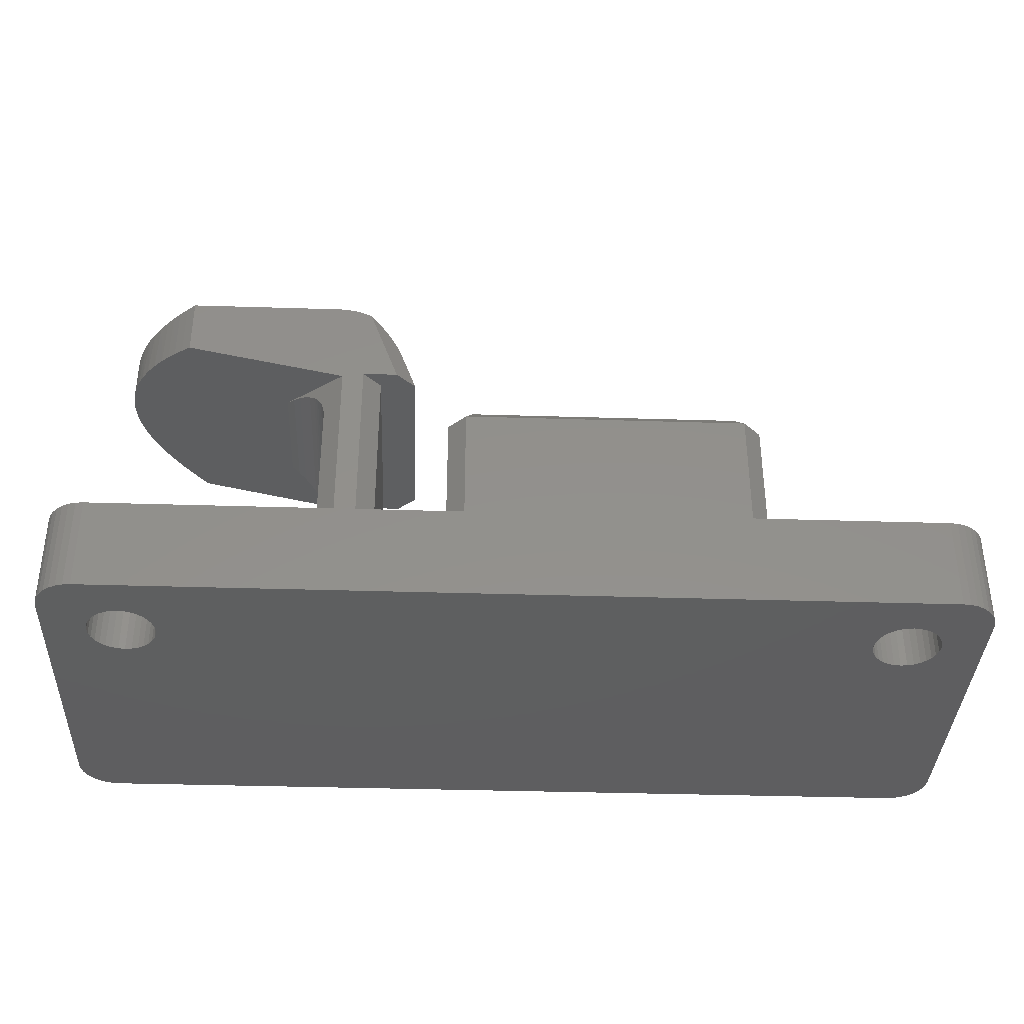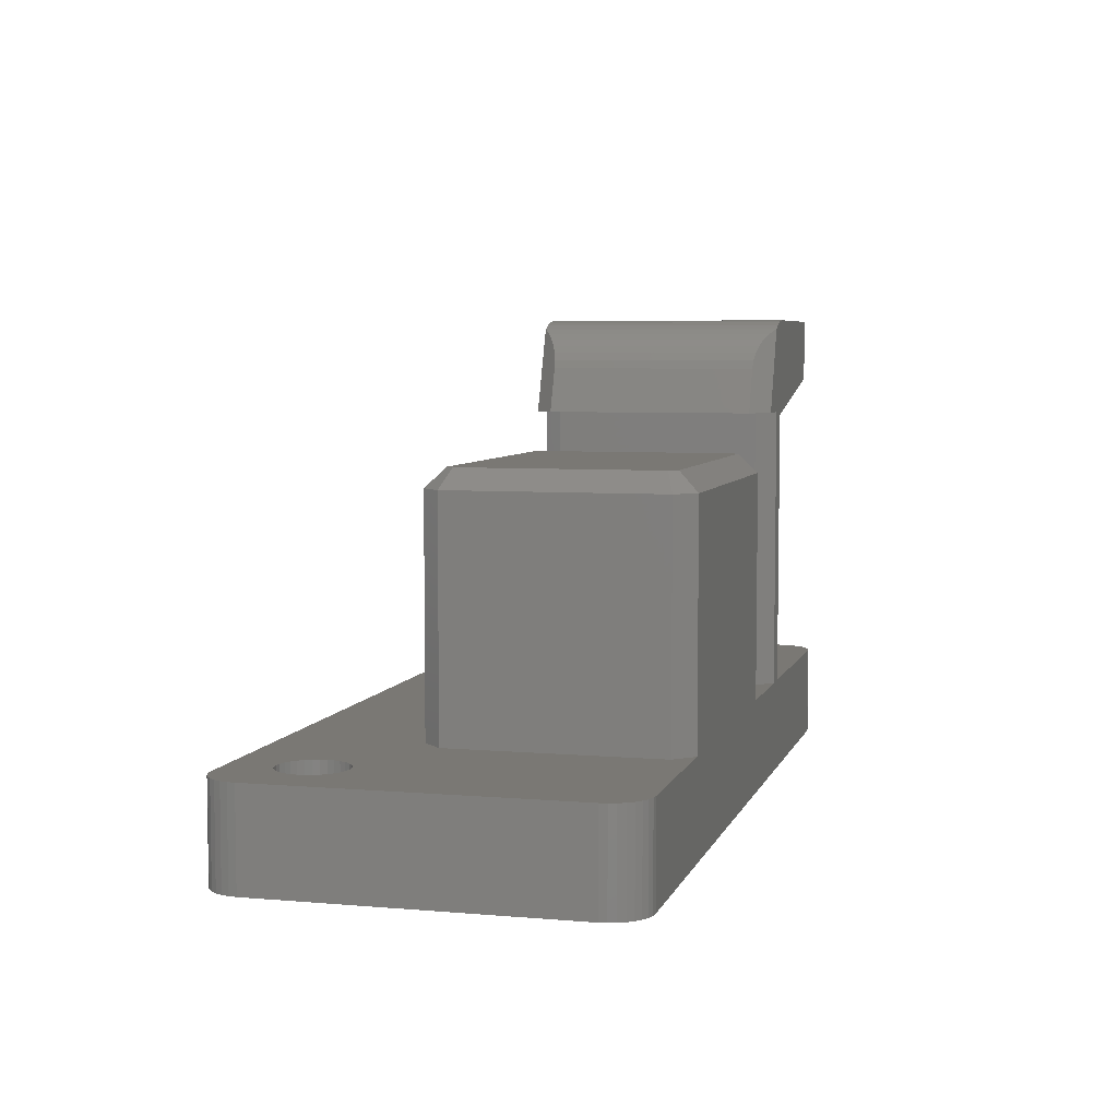
<metadata>
{"format":"stl","ext":"stl","renderer":"f3d","projection":"perspective","resolution":1024,"background":"white","views":[{"elev":-36.7,"azim":-2.3,"up":"+Z"},{"elev":5.7,"azim":104.8,"up":"+Z"}]}
</metadata>
<code>
# stl→obj: 394 verts, 792 faces
v -5.088 12.61 20.5
v -5.088 6.388 20.5
v -13.89 12.42 22.33
v -13.5 13.07 22.25
v -13.04 13.69 22.15
v -12.52 14.3 22.05
v -12.1 14.74 21.96
v -11.66 15.16 21.87
v -11.19 15.59 21.77
v -10.7 16 21.67
v -1.7 16 19.79
v -1.7 3 19.79
v -13.5 5.935 22.25
v -13.89 6.581 22.33
v -14.18 7.147 22.39
v -14.4 7.724 22.44
v -14.57 8.31 22.47
v -14.67 8.903 22.49
v -14.7 9.5 22.5
v -14.67 10.1 22.49
v -14.57 10.69 22.47
v -14.4 11.28 22.44
v -14.18 11.85 22.39
v -10.7 3 21.67
v -11.19 3.413 21.77
v -11.66 3.837 21.87
v -12.1 4.263 21.96
v -12.52 4.701 22.05
v -13.04 5.308 22.15
v -2.7 15 17.56
v -2.7 15 6
v -2.7 4 17.56
v -2.7 4 6
v -1.7 16 5
v -3.7 14 5
v -3.528 14.17 5.015
v -3.338 14.36 5.068
v -3.156 14.54 5.161
v -3.07 14.63 5.224
v -2.988 14.71 5.298
v -2.893 14.81 5.409
v -2.812 14.89 5.541
v -2.778 14.92 5.614
v -2.749 14.95 5.691
v -2.722 14.98 5.79
v -2.706 14.99 5.894
v -2.707 14.99 17.77
v -2.728 14.97 17.97
v -2.811 14.89 18.37
v -2.875 14.83 18.57
v -2.95 14.75 18.76
v -3.132 14.57 19.11
v -3.251 14.45 19.29
v -3.38 14.32 19.46
v -3.661 14.04 19.76
v -3.965 13.73 20.01
v -4.287 13.41 20.21
v -4.682 13.02 20.38
v -1.7 3 5
v -2.706 4.006 5.894
v -2.722 4.022 5.79
v -2.749 4.049 5.691
v -2.778 4.078 5.614
v -2.812 4.112 5.541
v -2.893 4.193 5.409
v -2.988 4.288 5.298
v -3.07 4.37 5.224
v -3.156 4.456 5.161
v -3.338 4.638 5.068
v -3.528 4.828 5.015
v -3.7 5 5
v -4.682 5.982 20.38
v -4.287 5.587 20.21
v -3.965 5.265 20.01
v -3.661 4.961 19.76
v -3.38 4.68 19.46
v -3.251 4.551 19.29
v -3.132 4.432 19.11
v -2.95 4.25 18.76
v -2.875 4.175 18.57
v -2.811 4.111 18.37
v -2.728 4.028 17.97
v -2.707 4.007 17.77
v -10.7 16 25
v -2.121 16 25
v -1.623 16 24.97
v -1.133 16 24.88
v -0.6584 16 24.72
v -0.2065 16 24.51
v 1.436 16 20
v -0.5 16 20
v 30.25 16 0
v -13.75 16 0
v -13.75 16 5
v -0.5 16 5
v 5.5 16 5
v 21.5 16 5
v 30.25 16 5
v 21.5 16 17
v 5.5 16 17
v -1.623 3 24.97
v -2.121 3 25
v -10.7 3 25
v -0.5 3 5
v -0.5 3 20
v -0.6584 3 24.72
v -1.133 3 24.88
v 1.436 3 20
v -0.2065 3 24.51
v 4.5 15 17
v 4.5 15 5
v 5.914 4 18
v 5.5 14.59 18
v 5.5 4.414 18
v 5.914 15 18
v 21.09 4 18
v 21.09 15 18
v 21.5 4.414 18
v 21.5 14.59 18
v 4.5 4 17
v 4.5 4 5
v 5.5 3 17
v 5.5 3 5
v 21.5 3 5
v 21.5 3 17
v 22.5 4 17
v 22.5 4 5
v 22.5 15 17
v 22.5 15 5
v -13.34 5.708 25
v -13.7 6.25 25
v -14.06 6.9 25
v -14.34 7.55 25
v -14.54 8.2 25
v -14.66 8.85 25
v -14.54 10.8 25
v -14.66 10.15 25
v -14.34 11.45 25
v -14.06 12.1 25
v -13.7 12.75 25
v -13.34 13.29 25
v -12.92 5.167 25
v -12.45 4.625 25
v -12.06 4.222 25
v -11.64 3.819 25
v -11.19 3.409 25
v -14.7 9.5 25
v -12.92 13.83 25
v -12.45 14.38 25
v -12.06 14.78 25
v -11.64 15.18 25
v -11.19 15.59 25
v -10 0 5
v 27.28 -1.455 5
v 27.01 -1.237 5
v 26.79 -0.9722 5
v 26.63 -0.6697 5
v 26.53 -0.3414 5
v 26.5 2.143e-16 5
v 1.5 5 5
v 1.5 14 5
v 26.53 0.3414 5
v 26.63 0.6697 5
v 26.79 0.9722 5
v 27.01 1.237 5
v 27.28 1.455 5
v 27.58 1.617 5
v 27.91 1.716 5
v 28.25 1.75 5
v 28.59 1.716 5
v 28.92 1.617 5
v 29.22 1.455 5
v 29.49 1.237 5
v 29.71 0.9722 5
v 29.87 0.6697 5
v 29.97 0.3414 5
v 30 0 5
v 32.25 -2 5
v 32.25 14 5
v 32.21 14.39 5
v 32.1 14.77 5
v 31.91 15.11 5
v 31.66 15.41 5
v 31.36 15.66 5
v 31.02 15.85 5
v 30.64 15.96 5
v 30.25 -4 5
v 30.64 -3.962 5
v 31.02 -3.848 5
v 31.36 -3.663 5
v 31.66 -3.414 5
v 31.91 -3.111 5
v 32.1 -2.765 5
v 32.21 -2.39 5
v -13.5 2.143e-16 5
v -14.14 15.96 5
v -14.52 15.85 5
v -14.86 15.66 5
v -15.16 15.41 5
v -15.41 15.11 5
v -15.6 14.77 5
v -15.71 14.39 5
v -15.75 14 5
v -15.75 -2 5
v -15.71 -2.39 5
v -15.6 -2.765 5
v -15.41 -3.111 5
v -15.16 -3.414 5
v -14.86 -3.663 5
v -14.52 -3.848 5
v -14.14 -3.962 5
v -13.75 -4 5
v -13.47 -0.3414 5
v -13.21 0.9722 5
v -12.99 1.237 5
v -12.72 1.455 5
v -12.42 1.617 5
v -12.09 1.716 5
v -11.75 1.75 5
v -11.41 1.716 5
v -11.08 1.617 5
v -10.78 1.455 5
v -10.51 1.237 5
v -10.29 0.9722 5
v -10.13 0.6697 5
v -10.03 0.3414 5
v -13.47 0.3414 5
v -13.37 0.6697 5
v 29.97 -0.3414 5
v 29.87 -0.6697 5
v 29.71 -0.9722 5
v 29.49 -1.237 5
v 29.22 -1.455 5
v 28.92 -1.617 5
v 28.59 -1.716 5
v 28.25 -1.75 5
v 27.91 -1.716 5
v 27.58 -1.617 5
v -10.03 -0.3414 5
v -10.13 -0.6697 5
v -10.29 -0.9722 5
v -10.51 -1.237 5
v -10.78 -1.455 5
v -11.08 -1.617 5
v -11.41 -1.716 5
v -11.75 -1.75 5
v -12.09 -1.716 5
v -12.42 -1.617 5
v -12.72 -1.455 5
v -12.99 -1.237 5
v -13.21 -0.9722 5
v -13.37 -0.6697 5
v 0.5 15 6
v 0.5 15 20
v 0.5 4 6
v 0.5 4 20
v 0.5056 14.99 5.894
v 0.5223 14.98 5.79
v 0.549 14.95 5.691
v 0.5777 14.92 5.614
v 0.6117 14.89 5.541
v 0.6931 14.81 5.409
v 0.788 14.71 5.298
v 0.8695 14.63 5.224
v 0.9557 14.54 5.161
v 1.138 14.36 5.068
v 1.328 14.17 5.015
v 1.328 4.828 5.015
v 1.138 4.638 5.068
v 0.9557 4.456 5.161
v 0.8695 4.37 5.224
v 0.788 4.288 5.298
v 0.6931 4.193 5.409
v 0.6117 4.112 5.541
v 0.5777 4.078 5.614
v 0.549 4.049 5.691
v 0.5223 4.022 5.79
v 0.5056 4.006 5.894
v 30.25 -4 0
v -13.75 -4 0
v 1.638 4 22.37
v 1.451 3.972 22.8
v 1.219 3.891 23.2
v 0.9483 3.761 23.57
v 0.7788 3.667 23.76
v 0.6011 3.56 23.93
v 0.2271 3.314 24.24
v -0.1639 3.032 24.49
v 2.5 4 20
v 2.5 15 20
v 1.638 15 22.37
v -0.1639 15.97 24.49
v 0.2271 15.69 24.24
v 0.6011 15.44 23.93
v 0.7788 15.33 23.76
v 0.9483 15.24 23.57
v 1.219 15.11 23.2
v 1.451 15.03 22.8
v 32.25 14 0
v 32.21 14.39 0
v 32.1 14.77 0
v 31.91 15.11 0
v 31.66 15.41 0
v 31.36 15.66 0
v 31.02 15.85 0
v 30.64 15.96 0
v -15.75 14 0
v -15.71 14.39 0
v -15.6 14.77 0
v -15.41 15.11 0
v -15.16 15.41 0
v -14.86 15.66 0
v -14.52 15.85 0
v -14.14 15.96 0
v 26.5 2.143e-16 0
v -10 0 0
v 26.53 0.3414 0
v 26.53 -0.3414 0
v 26.63 -0.6697 0
v 26.79 -0.9722 0
v 27.01 -1.237 0
v 27.28 -1.455 0
v -11.75 -1.75 0
v -11.41 -1.716 0
v -11.08 -1.617 0
v -10.78 -1.455 0
v -10.51 -1.237 0
v -10.29 -0.9722 0
v -10.13 -0.6697 0
v -10.03 -0.3414 0
v 27.58 -1.617 0
v 27.91 -1.716 0
v 28.25 -1.75 0
v 28.59 -1.716 0
v 28.92 -1.617 0
v 29.22 -1.455 0
v 29.49 -1.237 0
v 29.71 -0.9722 0
v 29.87 -0.6697 0
v 29.97 -0.3414 0
v 30 0 0
v 32.25 -2 0
v 32.21 -2.39 0
v 32.1 -2.765 0
v 31.91 -3.111 0
v 31.66 -3.414 0
v 31.36 -3.663 0
v 31.02 -3.848 0
v 30.64 -3.962 0
v -13.5 2.143e-16 0
v -13.47 -0.3414 0
v -14.14 -3.962 0
v -14.52 -3.848 0
v -14.86 -3.663 0
v -15.16 -3.414 0
v -15.41 -3.111 0
v -15.6 -2.765 0
v -15.71 -2.39 0
v -15.75 -2 0
v -13.37 -0.6697 0
v -13.21 -0.9722 0
v -12.99 -1.237 0
v -12.72 -1.455 0
v -12.42 -1.617 0
v -12.09 -1.716 0
v 29.97 0.3414 0
v 29.87 0.6697 0
v 29.71 0.9722 0
v 29.49 1.237 0
v 29.22 1.455 0
v 28.92 1.617 0
v 28.59 1.716 0
v 28.25 1.75 0
v 27.91 1.716 0
v 27.58 1.617 0
v 27.28 1.455 0
v 27.01 1.237 0
v 26.79 0.9722 0
v 26.63 0.6697 0
v -10.03 0.3414 0
v -10.13 0.6697 0
v -10.29 0.9722 0
v -10.51 1.237 0
v -10.78 1.455 0
v -11.08 1.617 0
v -11.41 1.716 0
v -11.75 1.75 0
v -12.09 1.716 0
v -12.42 1.617 0
v -12.72 1.455 0
v -12.99 1.237 0
v -13.21 0.9722 0
v -13.37 0.6697 0
v -13.47 0.3414 0
f 1 2 3
f 1 3 4
f 1 4 5
f 1 5 6
f 1 6 7
f 1 7 8
f 1 8 9
f 1 9 10
f 1 10 11
f 2 12 13
f 2 13 14
f 2 14 15
f 2 15 16
f 2 16 17
f 2 17 18
f 2 18 19
f 2 19 20
f 2 20 21
f 2 21 22
f 2 22 23
f 2 23 3
f 12 24 25
f 12 25 26
f 12 26 27
f 12 27 28
f 12 28 29
f 12 29 13
f 30 31 32
f 32 31 33
f 34 35 36
f 34 36 37
f 34 37 38
f 34 38 39
f 34 39 40
f 34 40 41
f 34 41 42
f 34 42 43
f 34 43 44
f 34 44 45
f 34 45 46
f 34 46 31
f 34 31 30
f 34 30 11
f 11 30 47
f 11 47 48
f 11 48 49
f 11 49 50
f 11 50 51
f 11 51 52
f 11 52 53
f 11 53 54
f 11 54 55
f 11 55 56
f 11 56 57
f 11 57 58
f 11 58 1
f 59 12 32
f 59 32 33
f 59 33 60
f 59 60 61
f 59 61 62
f 59 62 63
f 59 63 64
f 59 64 65
f 59 65 66
f 59 66 67
f 59 67 68
f 59 68 69
f 59 69 70
f 59 70 71
f 12 2 72
f 12 72 73
f 12 73 74
f 12 74 75
f 12 75 76
f 12 76 77
f 12 77 78
f 12 78 79
f 12 79 80
f 12 80 81
f 12 81 82
f 12 82 83
f 12 83 32
f 10 84 85
f 10 85 86
f 10 86 87
f 10 87 88
f 10 88 89
f 10 89 90
f 10 90 91
f 10 91 11
f 92 93 94
f 92 94 34
f 92 34 95
f 92 95 96
f 92 96 97
f 92 97 98
f 95 34 91
f 91 34 11
f 97 96 99
f 99 96 100
f 12 59 101
f 12 101 102
f 12 102 103
f 12 103 24
f 104 105 106
f 104 106 107
f 104 107 101
f 104 101 59
f 105 108 106
f 106 108 109
f 78 51 79
f 79 51 50
f 79 50 80
f 80 50 49
f 80 49 81
f 81 49 48
f 81 48 82
f 82 48 47
f 82 47 83
f 83 47 30
f 83 30 32
f 51 78 52
f 52 78 77
f 52 77 53
f 53 77 76
f 53 76 54
f 54 76 75
f 54 75 55
f 55 75 74
f 55 74 56
f 56 74 73
f 56 73 57
f 57 73 72
f 57 72 58
f 58 72 2
f 58 2 1
f 100 96 110
f 110 96 111
f 112 113 114
f 113 112 115
f 115 112 116
f 115 116 117
f 117 116 118
f 117 118 119
f 120 110 121
f 121 110 111
f 122 120 123
f 123 120 121
f 124 125 123
f 123 125 122
f 125 124 126
f 126 124 127
f 126 127 128
f 128 127 129
f 99 128 97
f 97 128 129
f 99 100 117
f 117 100 115
f 128 99 119
f 119 99 117
f 126 128 118
f 118 128 119
f 126 118 125
f 125 118 116
f 125 116 122
f 122 116 112
f 120 122 114
f 114 122 112
f 120 114 110
f 110 114 113
f 100 110 115
f 115 110 113
f 130 13 29
f 13 130 131
f 131 14 13
f 132 14 131
f 132 15 14
f 15 132 133
f 133 16 15
f 16 133 134
f 134 17 16
f 17 134 135
f 135 18 17
f 136 21 137
f 22 21 136
f 138 22 136
f 23 22 138
f 139 23 138
f 3 23 139
f 140 3 139
f 140 4 3
f 141 4 140
f 5 4 141
f 130 29 142
f 142 29 28
f 142 28 143
f 143 28 27
f 143 27 144
f 144 27 26
f 144 26 145
f 145 26 25
f 145 25 146
f 146 25 24
f 146 24 103
f 21 20 137
f 137 20 19
f 137 19 147
f 147 19 18
f 147 18 135
f 141 148 5
f 5 148 149
f 5 149 6
f 6 149 150
f 6 150 7
f 7 150 151
f 7 151 8
f 8 151 152
f 8 152 9
f 9 152 84
f 9 84 10
f 102 85 103
f 103 85 84
f 103 84 146
f 146 84 152
f 146 152 145
f 145 152 151
f 145 151 144
f 144 151 150
f 144 150 143
f 143 150 149
f 143 149 142
f 142 149 148
f 142 148 130
f 130 148 141
f 130 141 131
f 131 141 140
f 131 140 132
f 132 140 139
f 132 139 133
f 133 139 138
f 133 138 134
f 134 138 136
f 134 136 135
f 135 136 137
f 135 137 147
f 153 154 155
f 153 155 156
f 153 156 157
f 153 157 158
f 153 158 159
f 153 159 124
f 153 124 123
f 153 123 104
f 153 104 59
f 153 59 71
f 153 71 35
f 160 104 123
f 160 123 121
f 160 121 111
f 160 111 161
f 98 97 129
f 98 129 127
f 98 127 162
f 98 162 163
f 98 163 164
f 98 164 165
f 98 165 166
f 98 166 167
f 98 167 168
f 98 168 169
f 98 169 170
f 98 170 171
f 98 171 172
f 98 172 173
f 98 173 174
f 98 174 175
f 98 175 176
f 98 176 177
f 98 177 178
f 98 178 179
f 98 179 180
f 98 180 181
f 98 181 182
f 98 182 183
f 98 183 184
f 98 184 185
f 98 185 186
f 177 187 188
f 177 188 189
f 177 189 190
f 177 190 191
f 177 191 192
f 177 192 193
f 177 193 194
f 177 194 178
f 195 94 196
f 195 196 197
f 195 197 198
f 195 198 199
f 195 199 200
f 195 200 201
f 195 201 202
f 195 202 203
f 195 203 204
f 195 204 205
f 195 205 206
f 195 206 207
f 195 207 208
f 195 208 209
f 195 209 210
f 195 210 211
f 195 211 212
f 195 212 213
f 35 214 215
f 35 215 216
f 35 216 217
f 35 217 218
f 35 218 219
f 35 219 220
f 35 220 221
f 35 221 222
f 35 222 223
f 35 223 224
f 35 224 225
f 35 225 226
f 35 226 153
f 94 195 227
f 94 227 228
f 94 228 214
f 94 214 35
f 94 35 34
f 187 177 229
f 187 229 230
f 187 230 231
f 187 231 232
f 187 232 233
f 187 233 234
f 187 234 235
f 187 235 236
f 187 236 237
f 187 237 238
f 187 238 154
f 187 154 153
f 187 153 239
f 187 239 240
f 187 240 241
f 187 241 242
f 187 242 243
f 187 243 244
f 187 244 245
f 187 245 246
f 212 187 246
f 212 246 247
f 212 247 248
f 212 248 249
f 212 249 250
f 212 250 251
f 212 251 252
f 212 252 213
f 161 111 95
f 95 111 96
f 124 159 127
f 127 159 162
f 69 37 70
f 38 37 69
f 37 36 70
f 70 36 35
f 70 35 71
f 69 68 38
f 38 68 67
f 38 67 39
f 39 67 66
f 39 66 40
f 40 66 65
f 40 65 41
f 41 65 64
f 41 64 42
f 42 64 63
f 42 63 43
f 43 63 62
f 43 62 44
f 44 62 61
f 44 61 45
f 45 61 60
f 45 60 46
f 46 60 33
f 46 33 31
f 253 254 255
f 255 254 256
f 95 91 254
f 95 254 253
f 95 253 257
f 95 257 258
f 95 258 259
f 95 259 260
f 95 260 261
f 95 261 262
f 95 262 263
f 95 263 264
f 95 264 265
f 95 265 266
f 95 266 267
f 95 267 161
f 104 160 268
f 104 268 269
f 104 269 270
f 104 270 271
f 104 271 272
f 104 272 273
f 104 273 274
f 104 274 275
f 104 275 276
f 104 276 277
f 104 277 278
f 104 278 255
f 104 255 256
f 104 256 105
f 279 187 280
f 280 187 212
f 269 266 270
f 267 266 269
f 266 265 270
f 270 265 264
f 270 264 271
f 271 264 263
f 271 263 272
f 272 263 262
f 272 262 273
f 273 262 261
f 273 261 274
f 274 261 260
f 274 260 275
f 275 260 259
f 275 259 276
f 276 259 258
f 276 258 277
f 277 258 257
f 277 257 278
f 278 257 253
f 278 253 255
f 269 268 267
f 267 268 160
f 267 160 161
f 281 282 283
f 281 283 284
f 281 284 285
f 281 285 286
f 281 286 287
f 281 287 288
f 281 288 109
f 281 109 108
f 281 108 289
f 289 290 281
f 281 290 291
f 292 293 294
f 292 294 295
f 292 295 296
f 89 292 296
f 89 296 297
f 89 297 298
f 89 298 291
f 89 291 290
f 89 290 90
f 281 291 282
f 282 291 298
f 282 298 283
f 283 298 297
f 283 297 284
f 284 297 296
f 284 296 285
f 285 296 295
f 285 295 286
f 286 295 294
f 286 294 287
f 287 294 293
f 287 293 288
f 288 293 292
f 288 292 109
f 109 292 89
f 109 89 106
f 106 89 88
f 106 88 107
f 107 88 87
f 107 87 101
f 101 87 86
f 101 86 102
f 102 86 85
f 290 91 90
f 91 290 254
f 254 290 289
f 254 289 256
f 256 289 108
f 256 108 105
f 179 299 180
f 180 299 300
f 180 300 181
f 181 300 301
f 181 301 182
f 182 301 302
f 182 302 183
f 183 302 303
f 183 303 184
f 184 303 304
f 184 304 185
f 185 304 305
f 185 305 186
f 186 305 306
f 186 306 98
f 98 306 92
f 307 203 308
f 308 203 202
f 308 202 309
f 309 202 201
f 309 201 310
f 310 201 200
f 310 200 311
f 311 200 199
f 311 199 312
f 312 199 198
f 312 198 313
f 313 198 197
f 313 197 314
f 314 197 196
f 314 196 93
f 93 196 94
f 315 316 317
f 315 318 316
f 316 318 319
f 316 319 320
f 316 320 321
f 316 321 322
f 279 323 324
f 279 324 325
f 279 325 326
f 279 326 327
f 279 327 328
f 279 328 329
f 279 329 330
f 279 330 316
f 279 316 322
f 279 322 331
f 279 331 332
f 279 332 333
f 279 333 334
f 279 334 335
f 279 335 336
f 279 336 337
f 279 337 338
f 279 338 339
f 279 339 340
f 279 340 341
f 279 341 299
f 279 299 342
f 279 342 343
f 279 343 344
f 279 344 345
f 279 345 346
f 279 346 347
f 279 347 348
f 279 348 349
f 341 92 306
f 341 306 305
f 341 305 304
f 341 304 303
f 341 303 302
f 341 302 301
f 341 301 300
f 341 300 299
f 350 351 280
f 350 280 352
f 350 352 353
f 350 353 354
f 350 354 355
f 350 355 356
f 350 356 357
f 350 357 358
f 350 358 359
f 350 359 307
f 350 307 308
f 350 308 309
f 350 309 310
f 350 310 311
f 350 311 312
f 350 312 313
f 350 313 314
f 350 314 93
f 280 351 360
f 280 360 361
f 280 361 362
f 280 362 363
f 280 363 364
f 280 364 365
f 280 365 323
f 280 323 279
f 92 341 366
f 92 366 367
f 92 367 368
f 92 368 369
f 92 369 370
f 92 370 371
f 92 371 372
f 92 372 373
f 92 373 374
f 92 374 375
f 92 375 376
f 92 376 377
f 92 377 378
f 92 378 379
f 92 379 317
f 92 317 316
f 92 316 380
f 92 380 381
f 92 381 382
f 92 382 383
f 92 383 384
f 92 384 385
f 92 385 386
f 92 386 387
f 92 387 388
f 92 388 389
f 93 92 389
f 93 389 390
f 93 390 391
f 93 391 392
f 93 392 393
f 93 393 394
f 93 394 350
f 307 359 203
f 203 359 204
f 280 212 352
f 352 212 211
f 352 211 353
f 353 211 210
f 353 210 354
f 354 210 209
f 354 209 355
f 355 209 208
f 355 208 356
f 356 208 207
f 356 207 357
f 357 207 206
f 357 206 358
f 358 206 205
f 358 205 359
f 359 205 204
f 179 178 299
f 299 178 342
f 187 279 188
f 188 279 349
f 188 349 189
f 189 349 348
f 189 348 190
f 190 348 347
f 190 347 191
f 191 347 346
f 191 346 192
f 192 346 345
f 192 345 193
f 193 345 344
f 193 344 194
f 194 344 343
f 194 343 178
f 178 343 342
f 333 235 334
f 334 235 234
f 334 234 335
f 335 234 233
f 335 233 336
f 336 233 232
f 336 232 337
f 337 232 231
f 337 231 338
f 338 231 230
f 338 230 339
f 339 230 229
f 339 229 340
f 340 229 177
f 340 177 341
f 235 333 236
f 236 333 332
f 236 332 237
f 237 332 331
f 237 331 238
f 238 331 322
f 238 322 154
f 154 322 321
f 154 321 155
f 155 321 320
f 155 320 156
f 156 320 319
f 156 319 157
f 157 319 318
f 157 318 158
f 158 318 315
f 158 315 159
f 373 168 374
f 374 168 167
f 374 167 375
f 375 167 166
f 375 166 376
f 376 166 165
f 376 165 377
f 377 165 164
f 377 164 378
f 378 164 163
f 378 163 379
f 379 163 162
f 379 162 317
f 317 162 159
f 317 159 315
f 168 373 169
f 169 373 372
f 169 372 170
f 170 372 371
f 170 371 171
f 171 371 370
f 171 370 172
f 172 370 369
f 172 369 173
f 173 369 368
f 173 368 174
f 174 368 367
f 174 367 175
f 175 367 366
f 175 366 176
f 176 366 341
f 176 341 177
f 323 245 324
f 324 245 244
f 324 244 325
f 325 244 243
f 325 243 326
f 326 243 242
f 326 242 327
f 327 242 241
f 327 241 328
f 328 241 240
f 328 240 329
f 329 240 239
f 329 239 330
f 330 239 153
f 330 153 316
f 245 323 246
f 246 323 365
f 246 365 247
f 247 365 364
f 247 364 248
f 248 364 363
f 248 363 249
f 249 363 362
f 249 362 250
f 250 362 361
f 250 361 251
f 251 361 360
f 251 360 252
f 252 360 351
f 252 351 213
f 213 351 350
f 213 350 195
f 387 218 388
f 388 218 217
f 388 217 389
f 389 217 216
f 389 216 390
f 390 216 215
f 390 215 391
f 391 215 214
f 391 214 392
f 392 214 228
f 392 228 393
f 393 228 227
f 393 227 394
f 394 227 195
f 394 195 350
f 218 387 219
f 219 387 386
f 219 386 220
f 220 386 385
f 220 385 221
f 221 385 384
f 221 384 222
f 222 384 383
f 222 383 223
f 223 383 382
f 223 382 224
f 224 382 381
f 224 381 225
f 225 381 380
f 225 380 226
f 226 380 316
f 226 316 153

</code>
